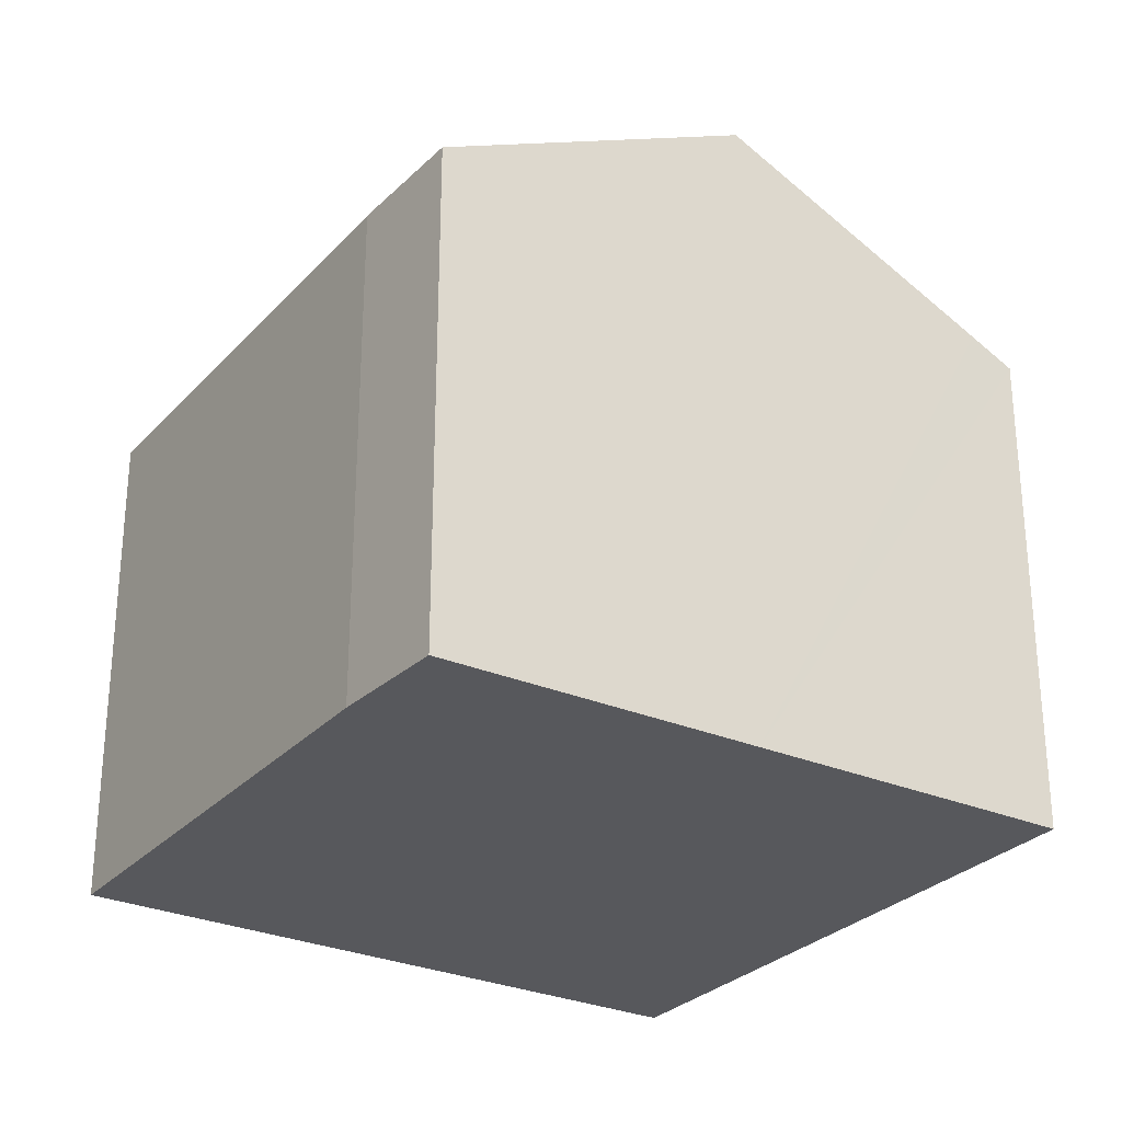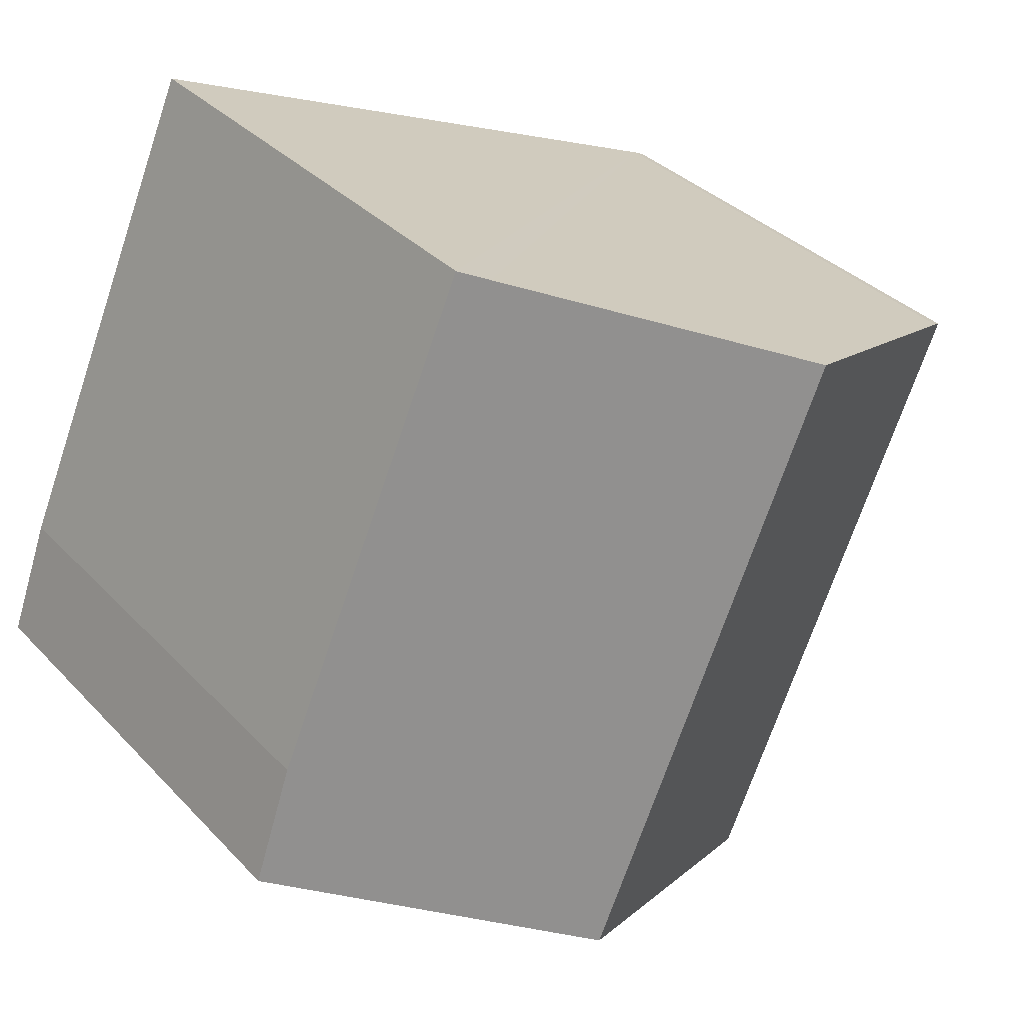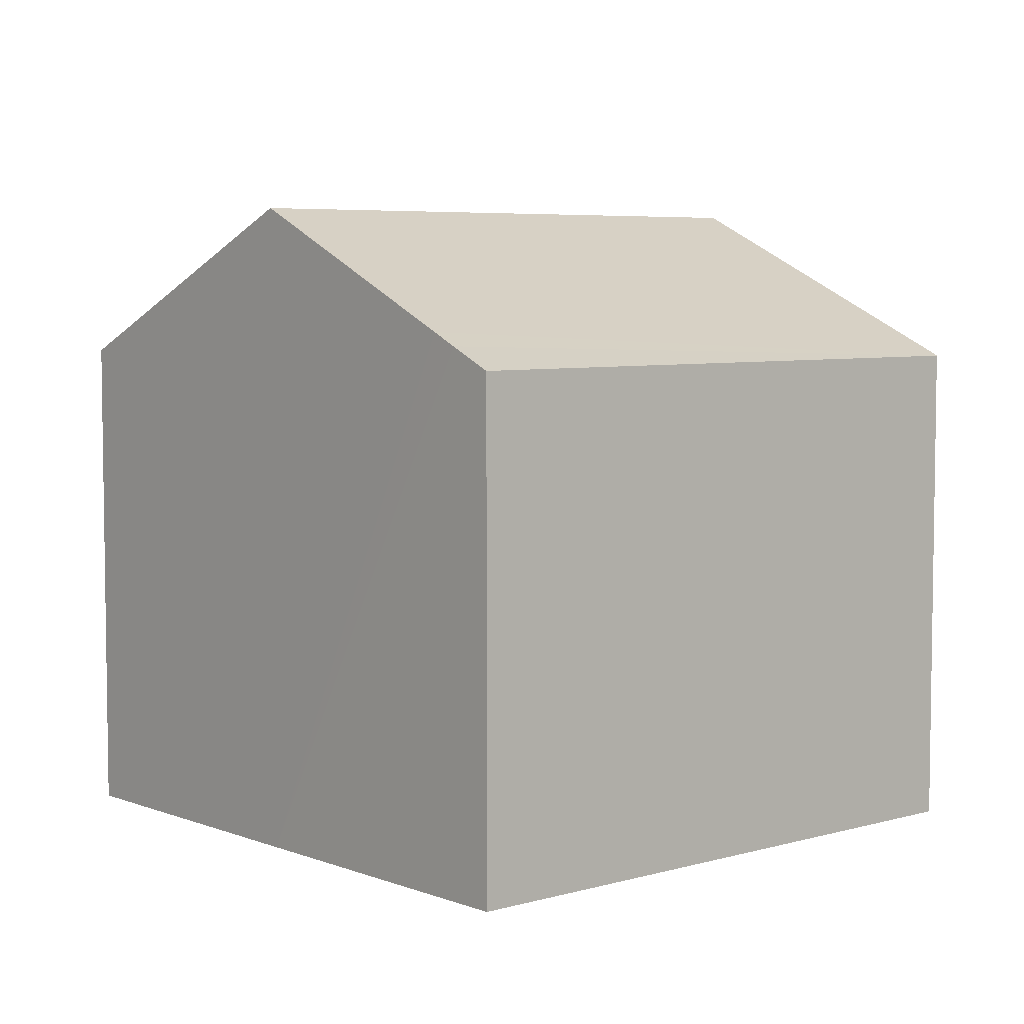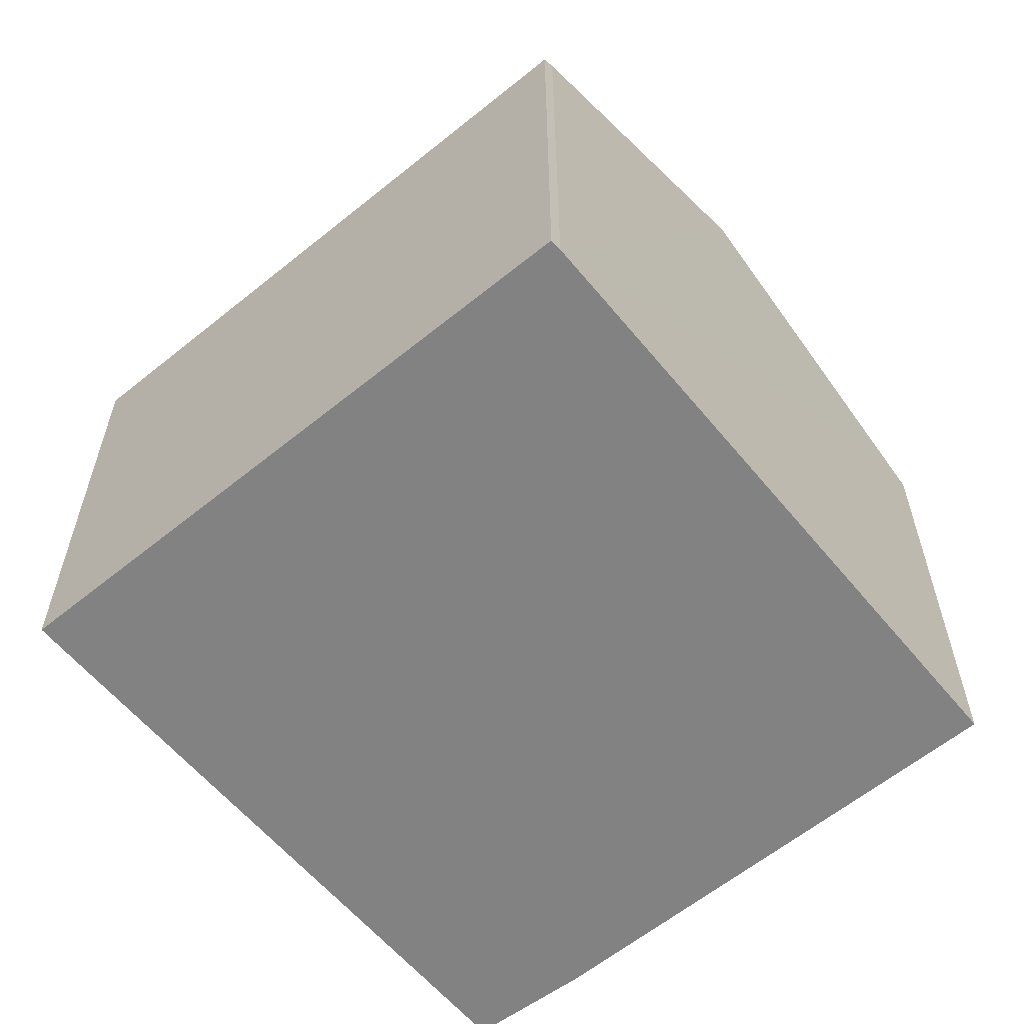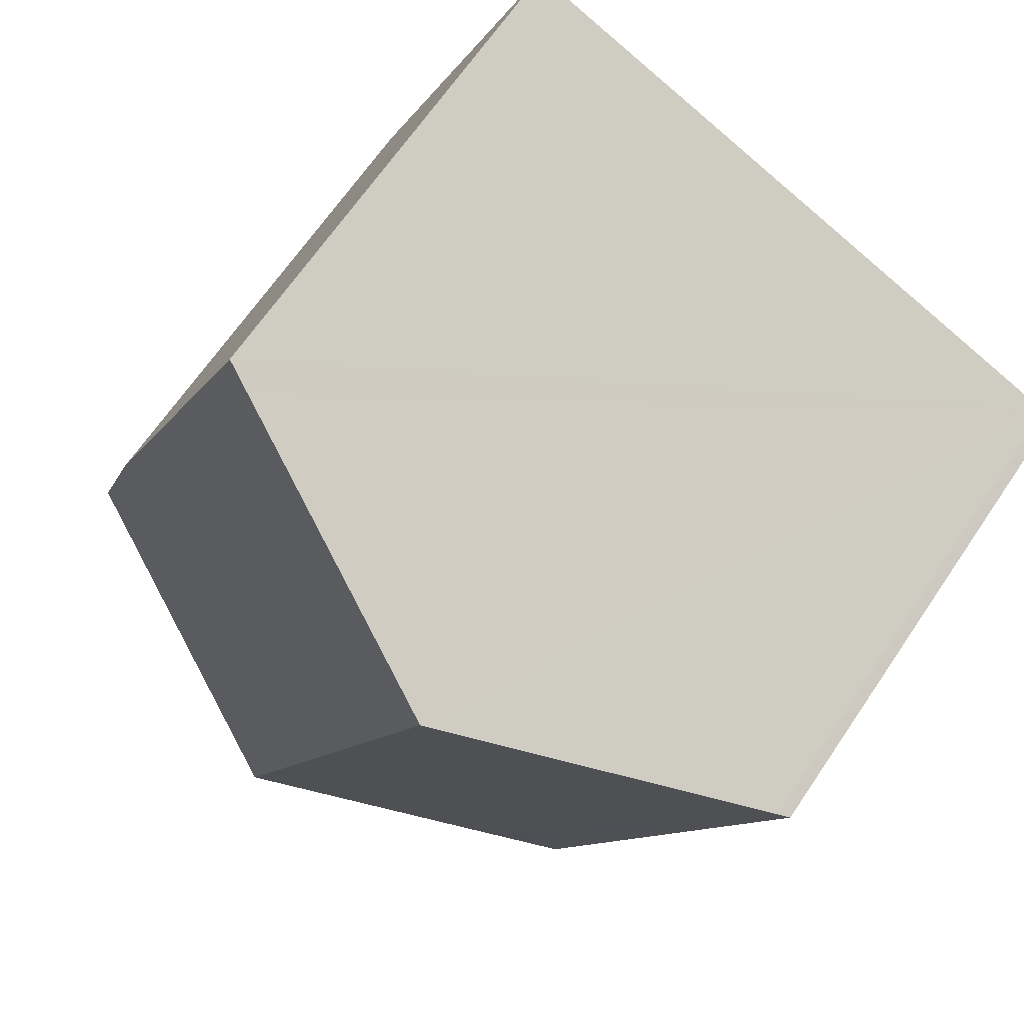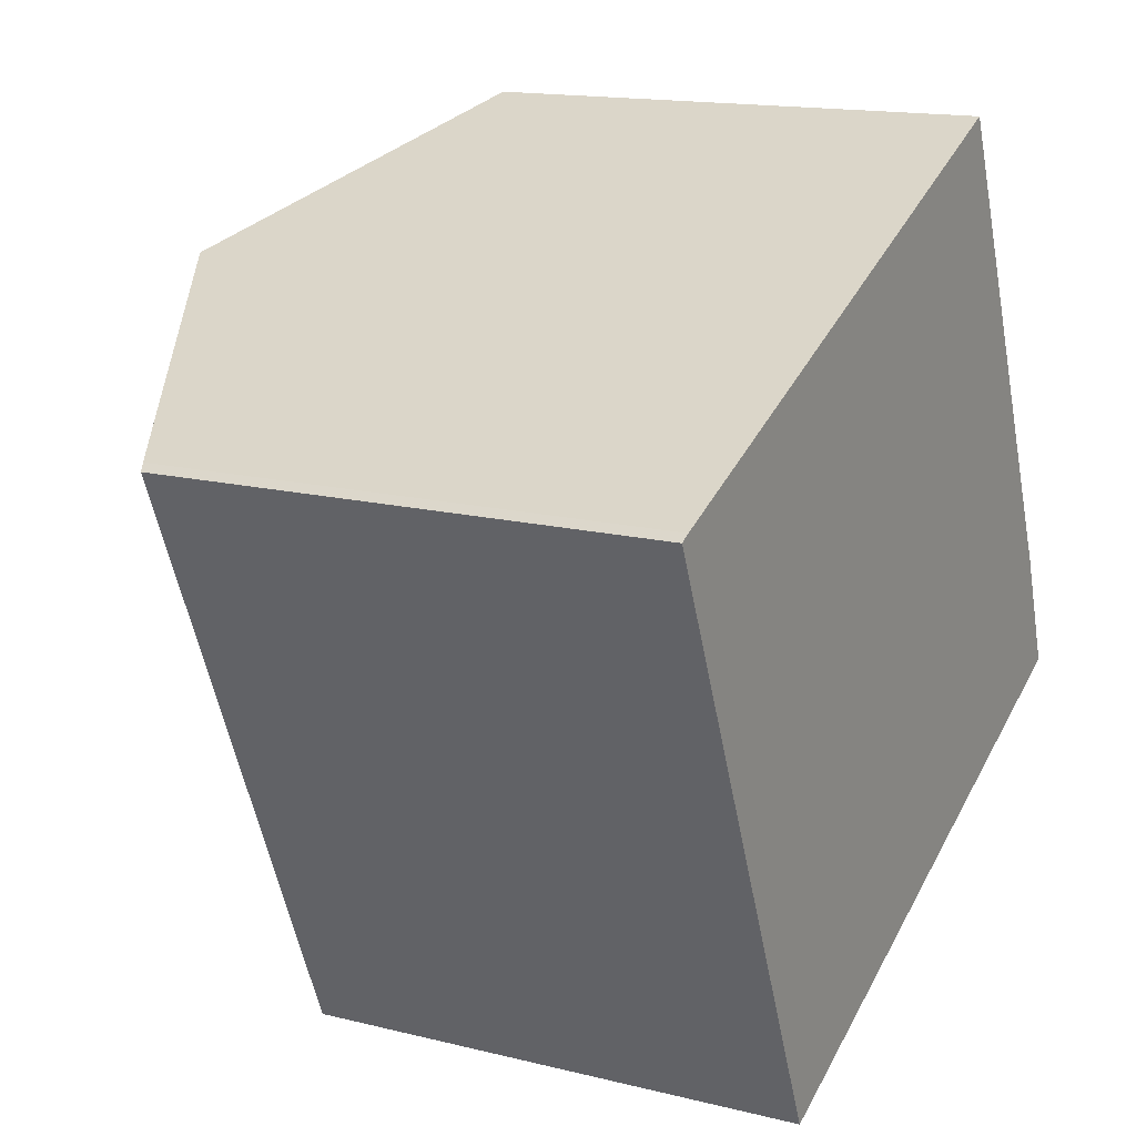
<metadata>
{"format":"obj","ext":"obj","renderer":"f3d","projection":"perspective","resolution":1024,"background":"white","views":[{"elev":-28.4,"azim":123.6,"up":"+Y"},{"elev":34.1,"azim":143.9,"up":"+Z"},{"elev":5.6,"azim":-154.4,"up":"+Y"},{"elev":-60.9,"azim":-73.6,"up":"+Y"},{"elev":66.1,"azim":-146.0,"up":"+Z"},{"elev":15.1,"azim":-61.9,"up":"+Z"}]}
</metadata>
<code>
v  7.242 8.455 -5.872
v  10.59 6.47 -2.68
v  11.13 6.513 -4.171
v  7.99 6.47 3.386
v  7.629 6.65 3.232
v  3.994 8.455 1.697
v  0 6.47 3.962e-16
v  3.818 6.745 -7.369
v  3.265 6.47 -7.607
v  4.143 6.908 -7.227
v  0.141 6.542 0.069
v  0.661 6.8 0.289
v  0.141 -4.225e-18 0.069
v  0 0 0
v  0.661 -1.77e-17 0.289
v  7.99 -2.073e-16 3.386
v  3.994 -1.039e-16 1.697
v  7.629 -1.979e-16 3.232
v  10.59 1.641e-16 -2.68
v  11.13 2.554e-16 -4.171
v  7.242 3.596e-16 -5.872
v  3.265 4.658e-16 -7.607
v  4.143 4.425e-16 -7.227
v  3.818 4.512e-16 -7.369
g defaultobject
f 1 2 3
f 2 1 4
f 4 1 5
f 5 1 6
f 7 8 9
f 8 7 10
f 10 7 1
f 1 7 6
f 6 7 11
f 6 11 12
f 7 13 11
f 13 7 14
f 13 12 11
f 12 13 6
f 6 13 5
f 5 13 4
f 4 13 15
f 4 15 16
f 16 15 17
f 16 17 18
f 16 2 4
f 2 16 19
f 2 20 3
f 20 2 19
f 20 1 3
f 1 20 10
f 10 20 21
f 10 21 8
f 8 21 9
f 9 21 22
f 22 21 23
f 22 23 24
f 22 7 9
f 7 22 14
f 19 21 20
f 21 19 16
f 21 16 23
f 23 16 18
f 23 18 17
f 23 17 24
f 24 17 22
f 22 17 14
f 14 17 15
f 14 15 13

</code>
